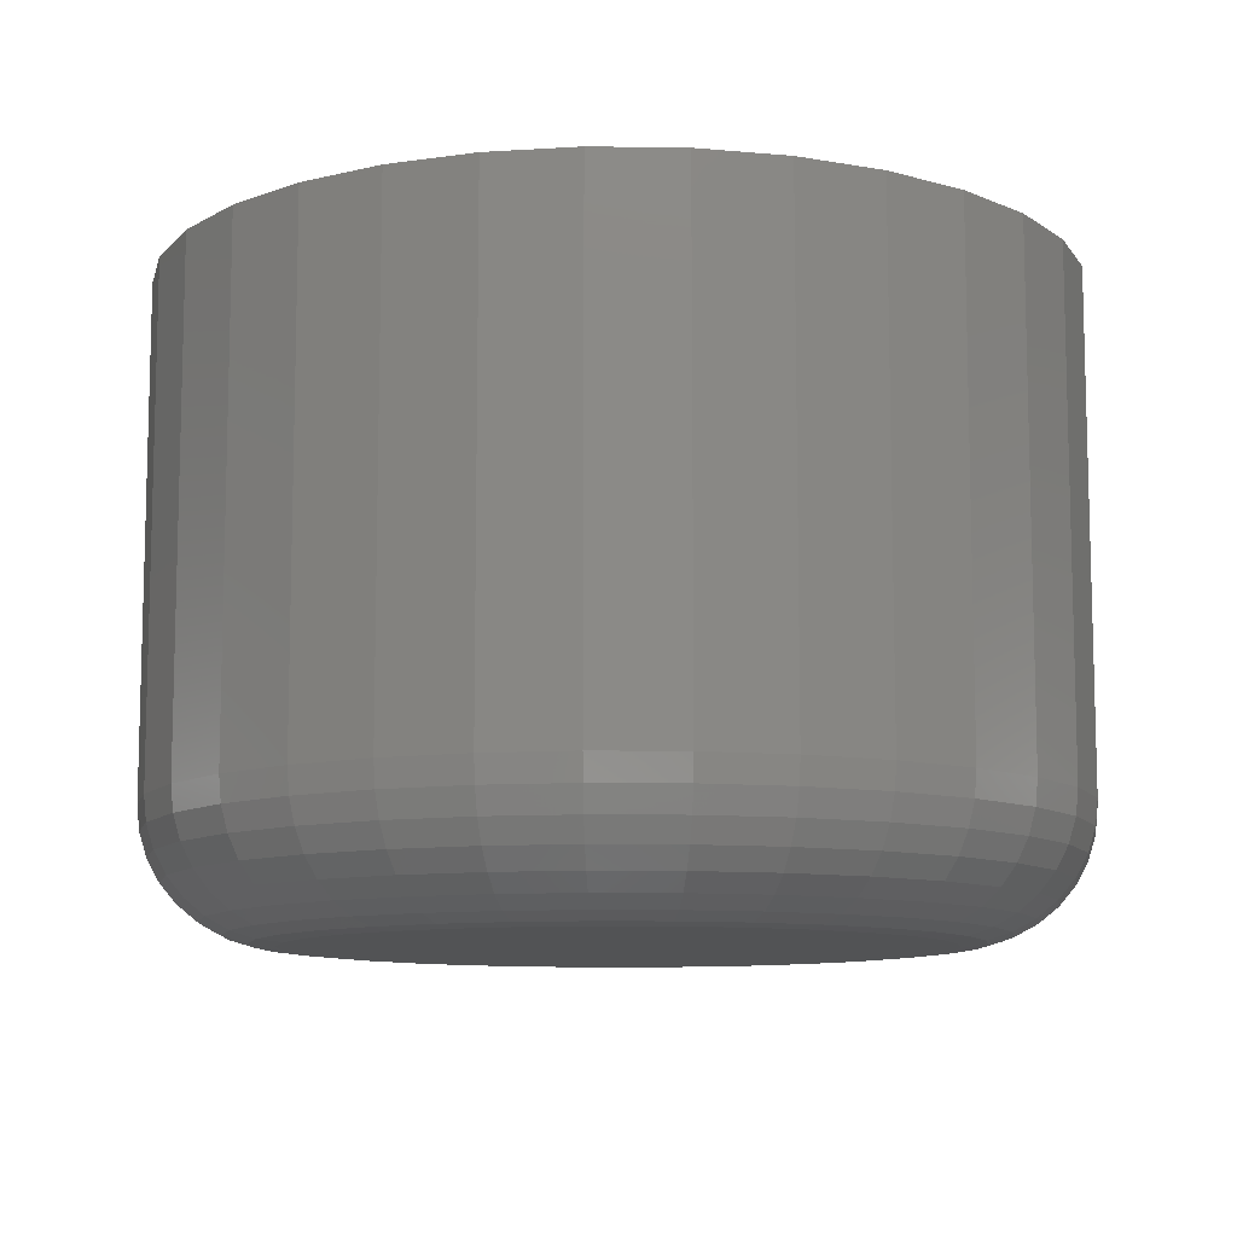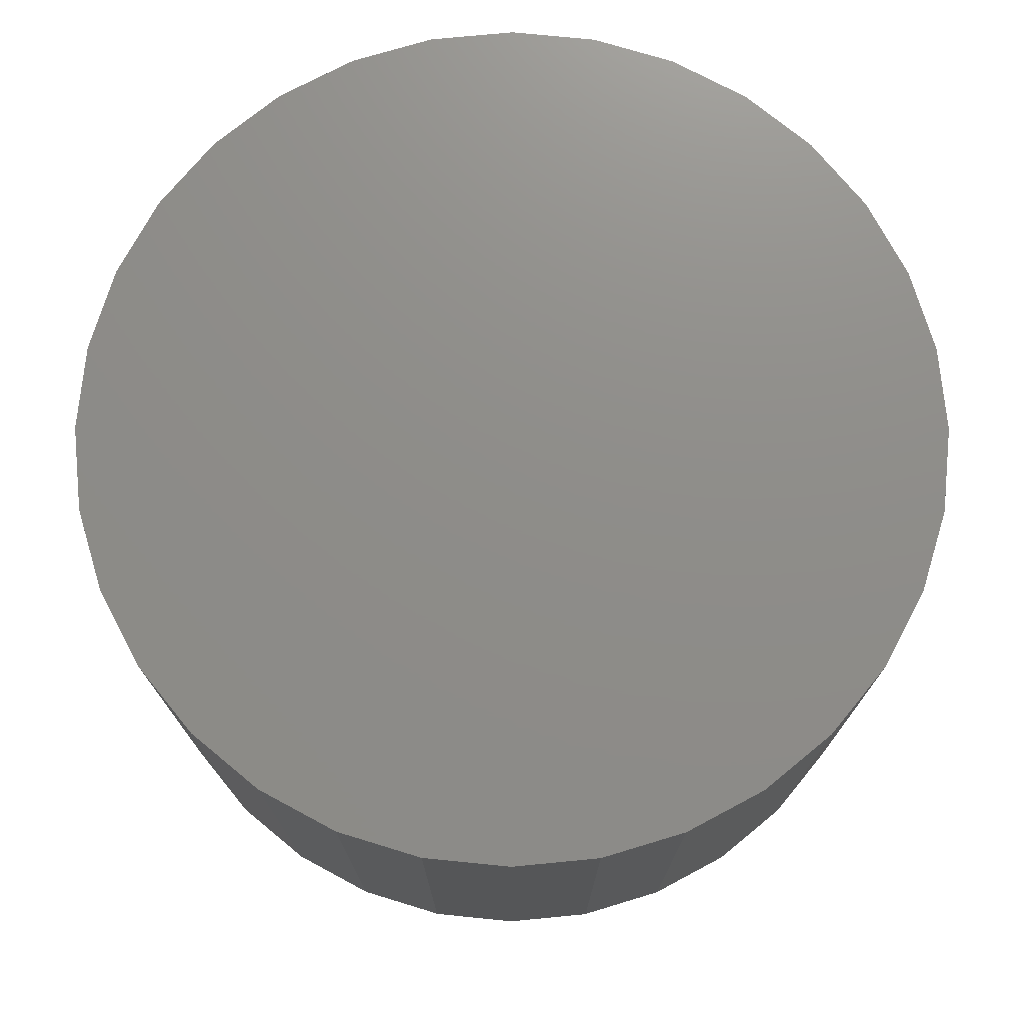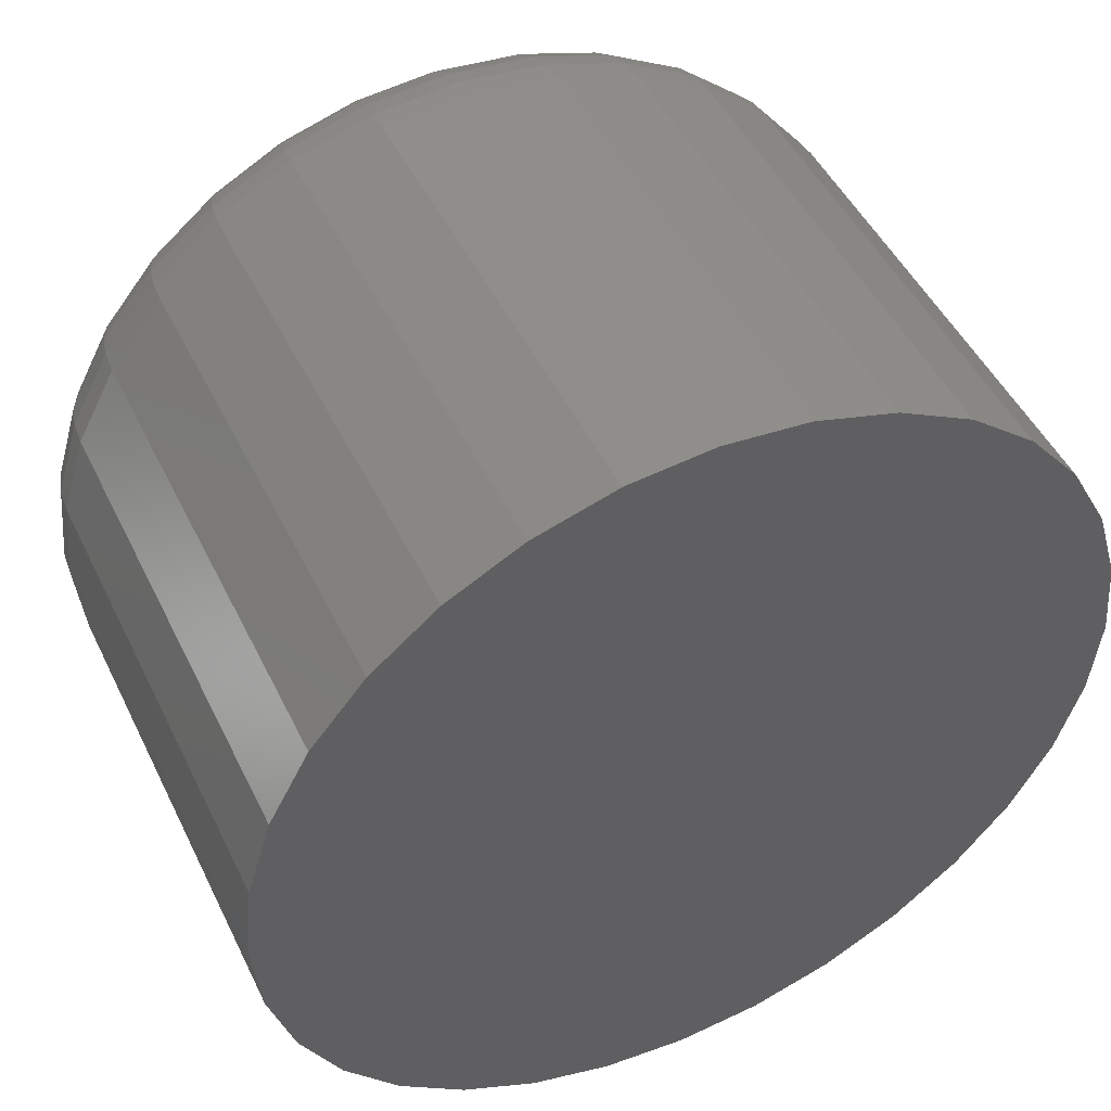
<metadata>
{"format":"stl","ext":"stl","renderer":"f3d","projection":"perspective","resolution":1024,"background":"white","views":[{"elev":-10.0,"azim":161.1,"up":"+Y"},{"elev":74.2,"azim":45.1,"up":"+Y"},{"elev":48.0,"azim":154.9,"up":"+Z"}]}
</metadata>
<code>
# stl→obj: 320 verts, 636 faces
v 0.25 -0.1328 0.6059
v 0.3026 -0.1328 0.6059
v 0.2763 -0.1328 0.6085
v 0.2247 -0.1328 0.5982
v 0.3279 -0.1328 0.5982
v 0.3279 -0.1328 0.3492
v 0.25 -0.1328 0.3415
v 0.3026 -0.1328 0.3415
v 0.2763 -0.1328 0.3389
v 0.3512 -0.1328 0.5858
v 0.2014 -0.1328 0.5858
v 0.3716 -0.1328 0.569
v 0.181 -0.1328 0.569
v 0.3884 -0.1328 0.5486
v 0.1642 -0.1328 0.5486
v 0.4008 -0.1328 0.5253
v 0.1518 -0.1328 0.5253
v 0.4085 -0.1328 0.5
v 0.1441 -0.1328 0.5
v 0.4111 -0.1328 0.4737
v 0.1415 -0.1328 0.4737
v 0.4085 -0.1328 0.4474
v 0.1441 -0.1328 0.4474
v 0.4008 -0.1328 0.4221
v 0.1518 -0.1328 0.4221
v 0.3884 -0.1328 0.3988
v 0.1642 -0.1328 0.3988
v 0.3716 -0.1328 0.3784
v 0.181 -0.1328 0.3784
v 0.3512 -0.1328 0.3616
v 0.2014 -0.1328 0.3616
v 0.2247 -0.1328 0.3492
v 0.4658 0.1328 0.4737
v 0.4658 -0.07812 0.4737
v 0.4621 0.1328 0.4367
v 0.4621 -0.07812 0.4367
v 0.4514 0.1328 0.4012
v 0.4514 -0.07812 0.4012
v 0.4339 0.1328 0.3684
v 0.4339 -0.07812 0.3684
v 0.4103 0.1328 0.3397
v 0.4103 -0.07812 0.3397
v 0.3816 0.1328 0.3161
v 0.3816 -0.07812 0.3161
v 0.3488 0.1328 0.2986
v 0.3488 -0.07812 0.2986
v 0.3133 0.1328 0.2879
v 0.3133 -0.07812 0.2879
v 0.2763 0.1328 0.2842
v 0.2763 -0.07812 0.2842
v 0.2394 0.1328 0.2879
v 0.2394 -0.07812 0.2879
v 0.2038 0.1328 0.2986
v 0.2038 -0.07812 0.2986
v 0.171 0.1328 0.3161
v 0.171 -0.07812 0.3161
v 0.1423 0.1328 0.3397
v 0.1423 -0.07812 0.3397
v 0.1188 0.1328 0.3684
v 0.1188 -0.07812 0.3684
v 0.1013 0.1328 0.4012
v 0.1013 -0.07812 0.4012
v 0.09048 0.1328 0.4367
v 0.09048 -0.07812 0.4367
v 0.08684 0.1328 0.4737
v 0.08684 -0.07812 0.4737
v 0.09048 0.1328 0.5106
v 0.09048 -0.07812 0.5106
v 0.1013 0.1328 0.5462
v 0.1013 -0.07812 0.5462
v 0.1188 0.1328 0.579
v 0.1188 -0.07812 0.579
v 0.1423 0.1328 0.6077
v 0.1423 -0.07812 0.6077
v 0.171 0.1328 0.6312
v 0.171 -0.07812 0.6312
v 0.2038 0.1328 0.6487
v 0.2038 -0.07812 0.6487
v 0.2394 0.1328 0.6595
v 0.2394 -0.07812 0.6595
v 0.2763 0.1328 0.6632
v 0.2763 -0.07812 0.6632
v 0.3133 0.1328 0.6595
v 0.3133 -0.07812 0.6595
v 0.3488 0.1328 0.6487
v 0.3488 -0.07812 0.6487
v 0.3816 0.1328 0.6312
v 0.3816 -0.07812 0.6312
v 0.4103 0.1328 0.6077
v 0.4103 -0.07812 0.6077
v 0.4339 0.1328 0.579
v 0.4339 -0.07812 0.579
v 0.4514 0.1328 0.5462
v 0.4514 -0.07812 0.5462
v 0.4621 0.1328 0.5106
v 0.4621 -0.07812 0.5106
v 0.1309 -0.1318 0.4737
v 0.1337 -0.1318 0.5021
v 0.1206 -0.1286 0.4737
v 0.1236 -0.1286 0.5041
v 0.1111 -0.1236 0.4737
v 0.1143 -0.1236 0.5059
v 0.1029 -0.1168 0.4737
v 0.1062 -0.1168 0.5075
v 0.09606 -0.1085 0.4737
v 0.09952 -0.1085 0.5089
v 0.091 -0.09905 0.4737
v 0.09457 -0.09905 0.5098
v 0.08789 -0.08879 0.4737
v 0.09151 -0.08879 0.5104
v 0.419 -0.1318 0.5021
v 0.4218 -0.1318 0.4737
v 0.429 -0.1286 0.5041
v 0.432 -0.1286 0.4737
v 0.4383 -0.1236 0.5059
v 0.4415 -0.1236 0.4737
v 0.4464 -0.1168 0.5075
v 0.4498 -0.1168 0.4737
v 0.4531 -0.1085 0.5089
v 0.4566 -0.1085 0.4737
v 0.4581 -0.09905 0.5098
v 0.4616 -0.09905 0.4737
v 0.4611 -0.08879 0.5104
v 0.4647 -0.08879 0.4737
v 0.4107 -0.1318 0.5293
v 0.4202 -0.1286 0.5333
v 0.4289 -0.1236 0.5369
v 0.4366 -0.1168 0.5401
v 0.4429 -0.1085 0.5427
v 0.4475 -0.09905 0.5446
v 0.4504 -0.08879 0.5458
v 0.3973 -0.1318 0.5545
v 0.4058 -0.1286 0.5602
v 0.4136 -0.1236 0.5654
v 0.4205 -0.1168 0.5701
v 0.4262 -0.1085 0.5738
v 0.4304 -0.09905 0.5766
v 0.433 -0.08879 0.5784
v 0.3792 -0.1318 0.5765
v 0.3864 -0.1286 0.5838
v 0.3931 -0.1236 0.5905
v 0.399 -0.1168 0.5963
v 0.4038 -0.1085 0.6011
v 0.4074 -0.09905 0.6047
v 0.4096 -0.08879 0.6069
v 0.3571 -0.1318 0.5946
v 0.3628 -0.1286 0.6032
v 0.3681 -0.1236 0.611
v 0.3727 -0.1168 0.6179
v 0.3765 -0.1085 0.6236
v 0.3793 -0.09905 0.6278
v 0.381 -0.08879 0.6304
v 0.332 -0.1318 0.6081
v 0.3359 -0.1286 0.6175
v 0.3395 -0.1236 0.6263
v 0.3427 -0.1168 0.6339
v 0.3453 -0.1085 0.6402
v 0.3472 -0.09905 0.6449
v 0.3484 -0.08879 0.6478
v 0.3047 -0.1318 0.6163
v 0.3067 -0.1286 0.6264
v 0.3085 -0.1236 0.6357
v 0.3102 -0.1168 0.6438
v 0.3115 -0.1085 0.6505
v 0.3125 -0.09905 0.6554
v 0.3131 -0.08879 0.6585
v 0.2763 -0.1318 0.6191
v 0.2763 -0.1286 0.6294
v 0.2763 -0.1236 0.6389
v 0.2763 -0.1168 0.6471
v 0.2763 -0.1085 0.6539
v 0.2763 -0.09905 0.659
v 0.2763 -0.08879 0.6621
v 0.2479 -0.1318 0.6163
v 0.2459 -0.1286 0.6264
v 0.2441 -0.1236 0.6357
v 0.2425 -0.1168 0.6438
v 0.2411 -0.1085 0.6505
v 0.2402 -0.09905 0.6554
v 0.2396 -0.08879 0.6585
v 0.2207 -0.1318 0.6081
v 0.2167 -0.1286 0.6175
v 0.2131 -0.1236 0.6263
v 0.2099 -0.1168 0.6339
v 0.2073 -0.1085 0.6402
v 0.2054 -0.09905 0.6449
v 0.2042 -0.08879 0.6478
v 0.1955 -0.1318 0.5946
v 0.1898 -0.1286 0.6032
v 0.1846 -0.1236 0.611
v 0.1799 -0.1168 0.6179
v 0.1762 -0.1085 0.6236
v 0.1734 -0.09905 0.6278
v 0.1716 -0.08879 0.6304
v 0.1735 -0.1318 0.5765
v 0.1662 -0.1286 0.5838
v 0.1595 -0.1236 0.5905
v 0.1537 -0.1168 0.5963
v 0.1489 -0.1085 0.6011
v 0.1453 -0.09905 0.6047
v 0.1431 -0.08879 0.6069
v 0.1554 -0.1318 0.5545
v 0.1468 -0.1286 0.5602
v 0.139 -0.1236 0.5654
v 0.1321 -0.1168 0.5701
v 0.1264 -0.1085 0.5738
v 0.1222 -0.09905 0.5766
v 0.1196 -0.08879 0.5784
v 0.1419 -0.1318 0.5293
v 0.1325 -0.1286 0.5333
v 0.1237 -0.1236 0.5369
v 0.1161 -0.1168 0.5401
v 0.1098 -0.1085 0.5427
v 0.1051 -0.09905 0.5446
v 0.1022 -0.08879 0.5458
v 0.419 -0.1318 0.4453
v 0.429 -0.1286 0.4433
v 0.4383 -0.1236 0.4415
v 0.4464 -0.1168 0.4398
v 0.4531 -0.1085 0.4385
v 0.4581 -0.09905 0.4375
v 0.4611 -0.08879 0.4369
v 0.1337 -0.1318 0.4453
v 0.1236 -0.1286 0.4433
v 0.1143 -0.1236 0.4415
v 0.1062 -0.1168 0.4398
v 0.09952 -0.1085 0.4385
v 0.09457 -0.09905 0.4375
v 0.09151 -0.08879 0.4369
v 0.1419 -0.1318 0.418
v 0.1325 -0.1286 0.4141
v 0.1237 -0.1236 0.4105
v 0.1161 -0.1168 0.4073
v 0.1098 -0.1085 0.4047
v 0.1051 -0.09905 0.4028
v 0.1022 -0.08879 0.4016
v 0.1554 -0.1318 0.3929
v 0.1468 -0.1286 0.3872
v 0.139 -0.1236 0.3819
v 0.1321 -0.1168 0.3773
v 0.1264 -0.1085 0.3735
v 0.1222 -0.09905 0.3707
v 0.1196 -0.08879 0.369
v 0.1735 -0.1318 0.3708
v 0.1662 -0.1286 0.3636
v 0.1595 -0.1236 0.3569
v 0.1537 -0.1168 0.351
v 0.1489 -0.1085 0.3462
v 0.1453 -0.09905 0.3426
v 0.1431 -0.08879 0.3404
v 0.1955 -0.1318 0.3527
v 0.1898 -0.1286 0.3442
v 0.1846 -0.1236 0.3364
v 0.1799 -0.1168 0.3295
v 0.1762 -0.1085 0.3238
v 0.1734 -0.09905 0.3196
v 0.1716 -0.08879 0.317
v 0.2207 -0.1318 0.3393
v 0.2167 -0.1286 0.3298
v 0.2131 -0.1236 0.3211
v 0.2099 -0.1168 0.3134
v 0.2073 -0.1085 0.3071
v 0.2054 -0.09905 0.3025
v 0.2042 -0.08879 0.2996
v 0.2479 -0.1318 0.331
v 0.2459 -0.1286 0.321
v 0.2441 -0.1236 0.3117
v 0.2425 -0.1168 0.3036
v 0.2411 -0.1085 0.2969
v 0.2402 -0.09905 0.2919
v 0.2396 -0.08879 0.2889
v 0.2763 -0.1318 0.3282
v 0.2763 -0.1286 0.318
v 0.2763 -0.1236 0.3085
v 0.2763 -0.1168 0.3002
v 0.2763 -0.1085 0.2934
v 0.2763 -0.09905 0.2884
v 0.2763 -0.08879 0.2853
v 0.3047 -0.1318 0.331
v 0.3067 -0.1286 0.321
v 0.3085 -0.1236 0.3117
v 0.3102 -0.1168 0.3036
v 0.3115 -0.1085 0.2969
v 0.3125 -0.09905 0.2919
v 0.3131 -0.08879 0.2889
v 0.332 -0.1318 0.3393
v 0.3359 -0.1286 0.3298
v 0.3395 -0.1236 0.3211
v 0.3427 -0.1168 0.3134
v 0.3453 -0.1085 0.3071
v 0.3472 -0.09905 0.3025
v 0.3484 -0.08879 0.2996
v 0.3571 -0.1318 0.3527
v 0.3628 -0.1286 0.3442
v 0.3681 -0.1236 0.3364
v 0.3727 -0.1168 0.3295
v 0.3765 -0.1085 0.3238
v 0.3793 -0.09905 0.3196
v 0.381 -0.08879 0.317
v 0.3792 -0.1318 0.3708
v 0.3864 -0.1286 0.3636
v 0.3931 -0.1236 0.3569
v 0.399 -0.1168 0.351
v 0.4038 -0.1085 0.3462
v 0.4074 -0.09905 0.3426
v 0.4096 -0.08879 0.3404
v 0.3973 -0.1318 0.3929
v 0.4058 -0.1286 0.3872
v 0.4136 -0.1236 0.3819
v 0.4205 -0.1168 0.3773
v 0.4262 -0.1085 0.3735
v 0.4304 -0.09905 0.3707
v 0.433 -0.08879 0.369
v 0.4107 -0.1318 0.418
v 0.4202 -0.1286 0.4141
v 0.4289 -0.1236 0.4105
v 0.4366 -0.1168 0.4073
v 0.4429 -0.1085 0.4047
v 0.4475 -0.09905 0.4028
v 0.4504 -0.08879 0.4016
f 1 2 3
f 2 1 4
f 2 4 5
f 6 7 8
f 8 7 9
f 5 4 10
f 10 4 11
f 10 11 12
f 12 11 13
f 12 13 14
f 14 13 15
f 14 15 16
f 16 15 17
f 16 17 18
f 18 17 19
f 18 19 20
f 20 19 21
f 20 21 22
f 22 21 23
f 22 23 24
f 24 23 25
f 24 25 26
f 26 25 27
f 26 27 28
f 28 27 29
f 28 29 30
f 30 29 31
f 30 31 6
f 6 31 32
f 6 32 7
f 33 34 35
f 35 34 36
f 35 36 37
f 37 36 38
f 37 38 39
f 39 38 40
f 39 40 41
f 41 40 42
f 41 42 43
f 43 42 44
f 43 44 45
f 45 44 46
f 45 46 47
f 47 46 48
f 47 48 49
f 49 48 50
f 49 50 51
f 51 50 52
f 51 52 53
f 53 52 54
f 53 54 55
f 55 54 56
f 55 56 57
f 57 56 58
f 57 58 59
f 59 58 60
f 59 60 61
f 61 60 62
f 61 62 63
f 63 62 64
f 63 64 65
f 65 64 66
f 65 66 67
f 67 66 68
f 67 68 69
f 69 68 70
f 69 70 71
f 71 70 72
f 71 72 73
f 73 72 74
f 73 74 75
f 75 74 76
f 75 76 77
f 77 76 78
f 77 78 79
f 79 78 80
f 79 80 81
f 81 80 82
f 81 82 83
f 83 82 84
f 83 84 85
f 85 84 86
f 85 86 87
f 87 86 88
f 87 88 89
f 89 88 90
f 89 90 91
f 91 90 92
f 91 92 93
f 93 92 94
f 93 94 95
f 95 94 96
f 95 96 33
f 33 96 34
f 21 19 97
f 97 19 98
f 97 98 99
f 99 98 100
f 99 100 101
f 101 100 102
f 101 102 103
f 103 102 104
f 103 104 105
f 105 104 106
f 105 106 107
f 107 106 108
f 107 108 109
f 109 108 110
f 109 110 66
f 66 110 68
f 18 20 111
f 111 20 112
f 111 112 113
f 113 112 114
f 113 114 115
f 115 114 116
f 115 116 117
f 117 116 118
f 117 118 119
f 119 118 120
f 119 120 121
f 121 120 122
f 121 122 123
f 123 122 124
f 123 124 96
f 96 124 34
f 16 18 125
f 125 18 111
f 125 111 126
f 126 111 113
f 126 113 127
f 127 113 115
f 127 115 128
f 128 115 117
f 128 117 129
f 129 117 119
f 129 119 130
f 130 119 121
f 130 121 131
f 131 121 123
f 131 123 94
f 94 123 96
f 14 16 132
f 132 16 125
f 132 125 133
f 133 125 126
f 133 126 134
f 134 126 127
f 134 127 135
f 135 127 128
f 135 128 136
f 136 128 129
f 136 129 137
f 137 129 130
f 137 130 138
f 138 130 131
f 138 131 92
f 92 131 94
f 12 14 139
f 139 14 132
f 139 132 140
f 140 132 133
f 140 133 141
f 141 133 134
f 141 134 142
f 142 134 135
f 142 135 143
f 143 135 136
f 143 136 144
f 144 136 137
f 144 137 145
f 145 137 138
f 145 138 90
f 90 138 92
f 10 12 146
f 146 12 139
f 146 139 147
f 147 139 140
f 147 140 148
f 148 140 141
f 148 141 149
f 149 141 142
f 149 142 150
f 150 142 143
f 150 143 151
f 151 143 144
f 151 144 152
f 152 144 145
f 152 145 88
f 88 145 90
f 5 10 153
f 153 10 146
f 153 146 154
f 154 146 147
f 154 147 155
f 155 147 148
f 155 148 156
f 156 148 149
f 156 149 157
f 157 149 150
f 157 150 158
f 158 150 151
f 158 151 159
f 159 151 152
f 159 152 86
f 86 152 88
f 2 5 160
f 160 5 153
f 160 153 161
f 161 153 154
f 161 154 162
f 162 154 155
f 162 155 163
f 163 155 156
f 163 156 164
f 164 156 157
f 164 157 165
f 165 157 158
f 165 158 166
f 166 158 159
f 166 159 84
f 84 159 86
f 3 2 167
f 167 2 160
f 167 160 168
f 168 160 161
f 168 161 169
f 169 161 162
f 169 162 170
f 170 162 163
f 170 163 171
f 171 163 164
f 171 164 172
f 172 164 165
f 172 165 173
f 173 165 166
f 173 166 82
f 82 166 84
f 1 3 174
f 174 3 167
f 174 167 175
f 175 167 168
f 175 168 176
f 176 168 169
f 176 169 177
f 177 169 170
f 177 170 178
f 178 170 171
f 178 171 179
f 179 171 172
f 179 172 180
f 180 172 173
f 180 173 80
f 80 173 82
f 4 1 181
f 181 1 174
f 181 174 182
f 182 174 175
f 182 175 183
f 183 175 176
f 183 176 184
f 184 176 177
f 184 177 185
f 185 177 178
f 185 178 186
f 186 178 179
f 186 179 187
f 187 179 180
f 187 180 78
f 78 180 80
f 11 4 188
f 188 4 181
f 188 181 189
f 189 181 182
f 189 182 190
f 190 182 183
f 190 183 191
f 191 183 184
f 191 184 192
f 192 184 185
f 192 185 193
f 193 185 186
f 193 186 194
f 194 186 187
f 194 187 76
f 76 187 78
f 13 11 195
f 195 11 188
f 195 188 196
f 196 188 189
f 196 189 197
f 197 189 190
f 197 190 198
f 198 190 191
f 198 191 199
f 199 191 192
f 199 192 200
f 200 192 193
f 200 193 201
f 201 193 194
f 201 194 74
f 74 194 76
f 15 13 202
f 202 13 195
f 202 195 203
f 203 195 196
f 203 196 204
f 204 196 197
f 204 197 205
f 205 197 198
f 205 198 206
f 206 198 199
f 206 199 207
f 207 199 200
f 207 200 208
f 208 200 201
f 208 201 72
f 72 201 74
f 17 15 209
f 209 15 202
f 209 202 210
f 210 202 203
f 210 203 211
f 211 203 204
f 211 204 212
f 212 204 205
f 212 205 213
f 213 205 206
f 213 206 214
f 214 206 207
f 214 207 215
f 215 207 208
f 215 208 70
f 70 208 72
f 19 17 98
f 98 17 209
f 98 209 100
f 100 209 210
f 100 210 102
f 102 210 211
f 102 211 104
f 104 211 212
f 104 212 106
f 106 212 213
f 106 213 108
f 108 213 214
f 108 214 110
f 110 214 215
f 110 215 68
f 68 215 70
f 20 22 112
f 112 22 216
f 112 216 114
f 114 216 217
f 114 217 116
f 116 217 218
f 116 218 118
f 118 218 219
f 118 219 120
f 120 219 220
f 120 220 122
f 122 220 221
f 122 221 124
f 124 221 222
f 124 222 34
f 34 222 36
f 23 21 223
f 223 21 97
f 223 97 224
f 224 97 99
f 224 99 225
f 225 99 101
f 225 101 226
f 226 101 103
f 226 103 227
f 227 103 105
f 227 105 228
f 228 105 107
f 228 107 229
f 229 107 109
f 229 109 64
f 64 109 66
f 25 23 230
f 230 23 223
f 230 223 231
f 231 223 224
f 231 224 232
f 232 224 225
f 232 225 233
f 233 225 226
f 233 226 234
f 234 226 227
f 234 227 235
f 235 227 228
f 235 228 236
f 236 228 229
f 236 229 62
f 62 229 64
f 27 25 237
f 237 25 230
f 237 230 238
f 238 230 231
f 238 231 239
f 239 231 232
f 239 232 240
f 240 232 233
f 240 233 241
f 241 233 234
f 241 234 242
f 242 234 235
f 242 235 243
f 243 235 236
f 243 236 60
f 60 236 62
f 29 27 244
f 244 27 237
f 244 237 245
f 245 237 238
f 245 238 246
f 246 238 239
f 246 239 247
f 247 239 240
f 247 240 248
f 248 240 241
f 248 241 249
f 249 241 242
f 249 242 250
f 250 242 243
f 250 243 58
f 58 243 60
f 31 29 251
f 251 29 244
f 251 244 252
f 252 244 245
f 252 245 253
f 253 245 246
f 253 246 254
f 254 246 247
f 254 247 255
f 255 247 248
f 255 248 256
f 256 248 249
f 256 249 257
f 257 249 250
f 257 250 56
f 56 250 58
f 32 31 258
f 258 31 251
f 258 251 259
f 259 251 252
f 259 252 260
f 260 252 253
f 260 253 261
f 261 253 254
f 261 254 262
f 262 254 255
f 262 255 263
f 263 255 256
f 263 256 264
f 264 256 257
f 264 257 54
f 54 257 56
f 7 32 265
f 265 32 258
f 265 258 266
f 266 258 259
f 266 259 267
f 267 259 260
f 267 260 268
f 268 260 261
f 268 261 269
f 269 261 262
f 269 262 270
f 270 262 263
f 270 263 271
f 271 263 264
f 271 264 52
f 52 264 54
f 9 7 272
f 272 7 265
f 272 265 273
f 273 265 266
f 273 266 274
f 274 266 267
f 274 267 275
f 275 267 268
f 275 268 276
f 276 268 269
f 276 269 277
f 277 269 270
f 277 270 278
f 278 270 271
f 278 271 50
f 50 271 52
f 8 9 279
f 279 9 272
f 279 272 280
f 280 272 273
f 280 273 281
f 281 273 274
f 281 274 282
f 282 274 275
f 282 275 283
f 283 275 276
f 283 276 284
f 284 276 277
f 284 277 285
f 285 277 278
f 285 278 48
f 48 278 50
f 6 8 286
f 286 8 279
f 286 279 287
f 287 279 280
f 287 280 288
f 288 280 281
f 288 281 289
f 289 281 282
f 289 282 290
f 290 282 283
f 290 283 291
f 291 283 284
f 291 284 292
f 292 284 285
f 292 285 46
f 46 285 48
f 30 6 293
f 293 6 286
f 293 286 294
f 294 286 287
f 294 287 295
f 295 287 288
f 295 288 296
f 296 288 289
f 296 289 297
f 297 289 290
f 297 290 298
f 298 290 291
f 298 291 299
f 299 291 292
f 299 292 44
f 44 292 46
f 28 30 300
f 300 30 293
f 300 293 301
f 301 293 294
f 301 294 302
f 302 294 295
f 302 295 303
f 303 295 296
f 303 296 304
f 304 296 297
f 304 297 305
f 305 297 298
f 305 298 306
f 306 298 299
f 306 299 42
f 42 299 44
f 26 28 307
f 307 28 300
f 307 300 308
f 308 300 301
f 308 301 309
f 309 301 302
f 309 302 310
f 310 302 303
f 310 303 311
f 311 303 304
f 311 304 312
f 312 304 305
f 312 305 313
f 313 305 306
f 313 306 40
f 40 306 42
f 24 26 314
f 314 26 307
f 314 307 315
f 315 307 308
f 315 308 316
f 316 308 309
f 316 309 317
f 317 309 310
f 317 310 318
f 318 310 311
f 318 311 319
f 319 311 312
f 319 312 320
f 320 312 313
f 320 313 38
f 38 313 40
f 22 24 216
f 216 24 314
f 216 314 217
f 217 314 315
f 217 315 218
f 218 315 316
f 218 316 219
f 219 316 317
f 219 317 220
f 220 317 318
f 220 318 221
f 221 318 319
f 221 319 222
f 222 319 320
f 222 320 36
f 36 320 38
f 81 83 79
f 77 79 83
f 85 77 83
f 47 51 45
f 49 51 47
f 51 53 45
f 45 53 55
f 45 55 43
f 43 55 57
f 43 57 41
f 41 57 59
f 41 59 39
f 39 59 61
f 39 61 37
f 37 61 63
f 37 63 35
f 35 63 65
f 35 65 33
f 33 65 67
f 33 67 95
f 95 67 69
f 95 69 93
f 93 69 71
f 93 71 91
f 91 71 73
f 91 73 89
f 89 73 75
f 89 75 87
f 87 75 77
f 87 77 85

</code>
